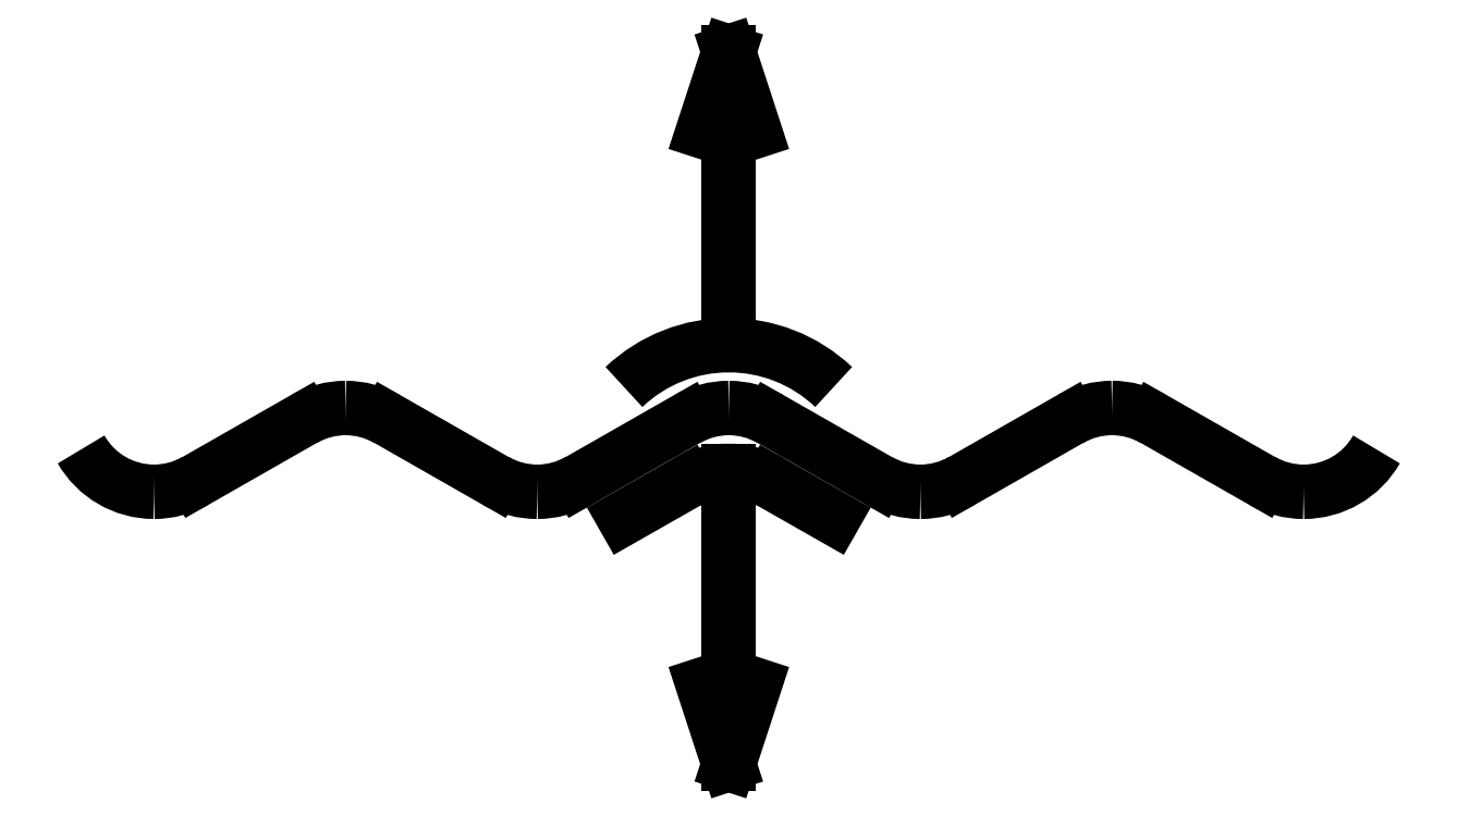
<metadata>
{"format":"dxf","ext":"dxf","renderer":"ezdxf+matplotlib","layout":"modelspace","background":"white","min_lineweight":24,"dpi":150}
</metadata>
<code>
0
SECTION
2
ENTITIES
0
ARC
8
0
10
1.738
20
0.989
40
2
50
209.6
51
270
0
ARC
8
0
10
1.738
20
0.989
40
2
50
270
51
299.6
0
ARC
8
0
10
6.308
20
-1.011
40
2
50
90
51
119.6
0
LINE
8
0
10
2.728
20
-0.751
11
5.318
21
0.729
0
ARC
8
0
10
6.308
20
-1.011
40
2
50
60.36
51
90
0
ARC
8
0
10
10.88
20
0.989
40
2
50
240.4
51
270
0
LINE
8
0
10
7.298
20
0.729
11
9.888
21
-0.751
0
ARC
8
0
10
10.88
20
0.989
40
2
50
270
51
299.6
0
ARC
8
0
10
15.45
20
-1.011
40
2
50
90
51
119.6
0
LINE
8
0
10
11.87
20
-0.751
11
14.46
21
0.729
0
ARC
8
0
10
15.45
20
-1.011
40
2
50
60.36
51
90
0
ARC
8
0
10
20.02
20
0.989
40
2
50
240.4
51
270
0
LINE
8
0
10
16.44
20
0.729
11
19.03
21
-0.751
0
ARC
8
0
10
20.02
20
0.989
40
2
50
270
51
299.6
0
ARC
8
0
10
24.59
20
-1.011
40
2
50
90
51
119.6
0
LINE
8
0
10
21.01
20
-0.751
11
23.6
21
0.729
0
ARC
8
0
10
24.59
20
-1.011
40
2
50
60.36
51
90
0
ARC
8
0
10
29.16
20
0.989
40
2
50
240.4
51
270
0
LINE
8
0
10
25.58
20
0.729
11
28.17
21
-0.751
0
ARC
8
0
10
29.16
20
0.989
40
2
50
270
51
330.4
0
ARC
8
0
10
15.45
20
-1.141
40
3.63
50
46.45
51
133.5
0
ARC
8
0
10
15.45
20
-2.511
40
2
50
60.36
51
119.6
0
LINE
8
0
10
12.95
20
-1.631
11
14.46
21
-0.771
0
LINE
8
0
10
16.44
20
-0.771
11
17.95
21
-1.631
0
LINE
8
0
10
15.45
20
9.489
11
15.45
21
2.489
0
LINE
8
0
10
15.45
20
9.489
11
16.07
21
7.589
0
LINE
8
0
10
15.45
20
9.489
11
14.83
21
7.589
0
LINE
8
0
10
15.45
20
-7.511
11
15.45
21
-0.511
0
LINE
8
0
10
15.45
20
-7.511
11
14.83
21
-5.611
0
LINE
8
0
10
15.45
20
-7.511
11
16.07
21
-5.611
0
ENDSEC
0
EOF

</code>
